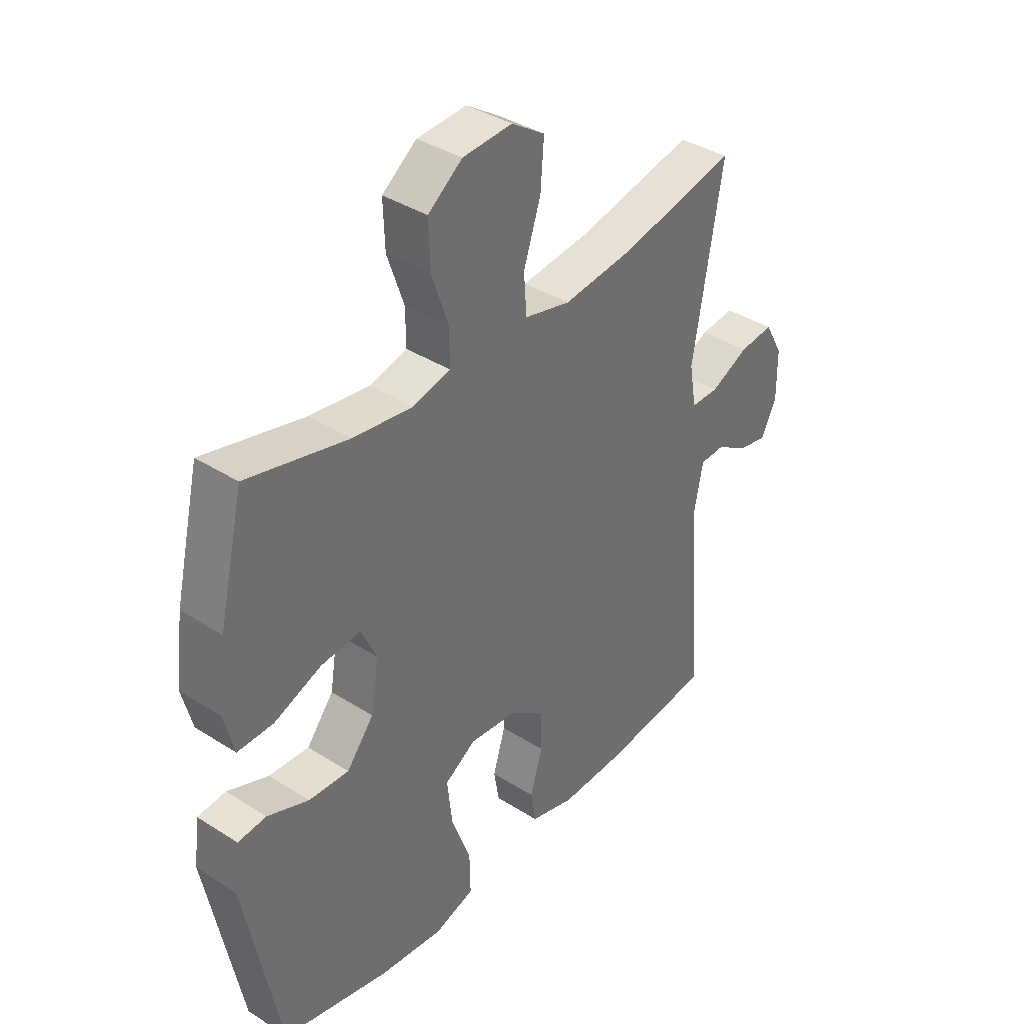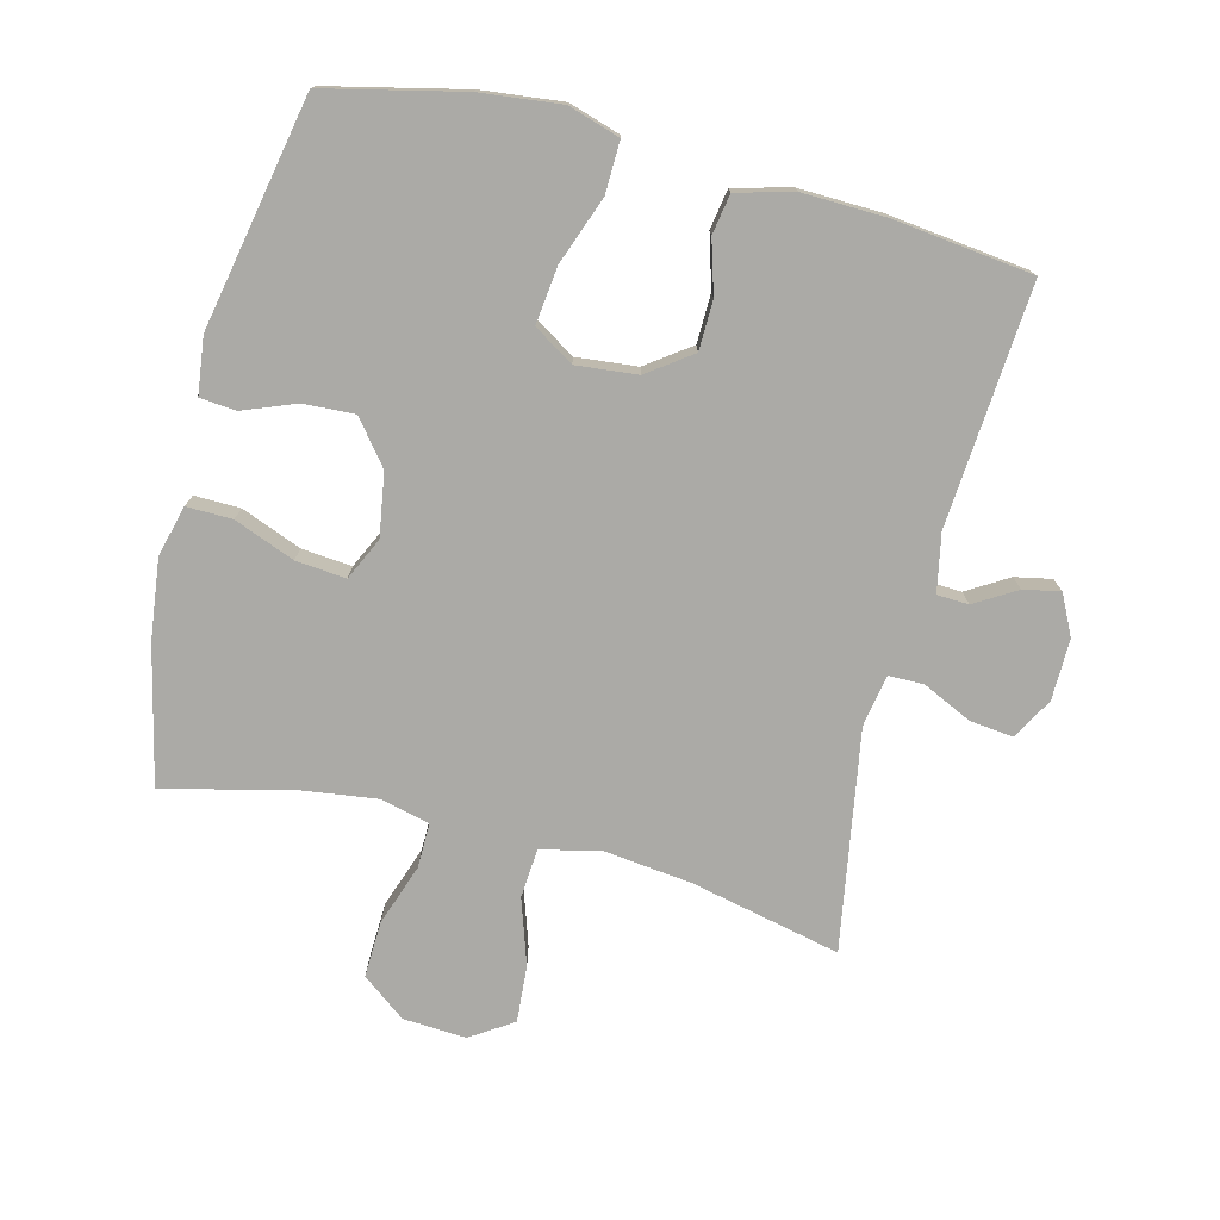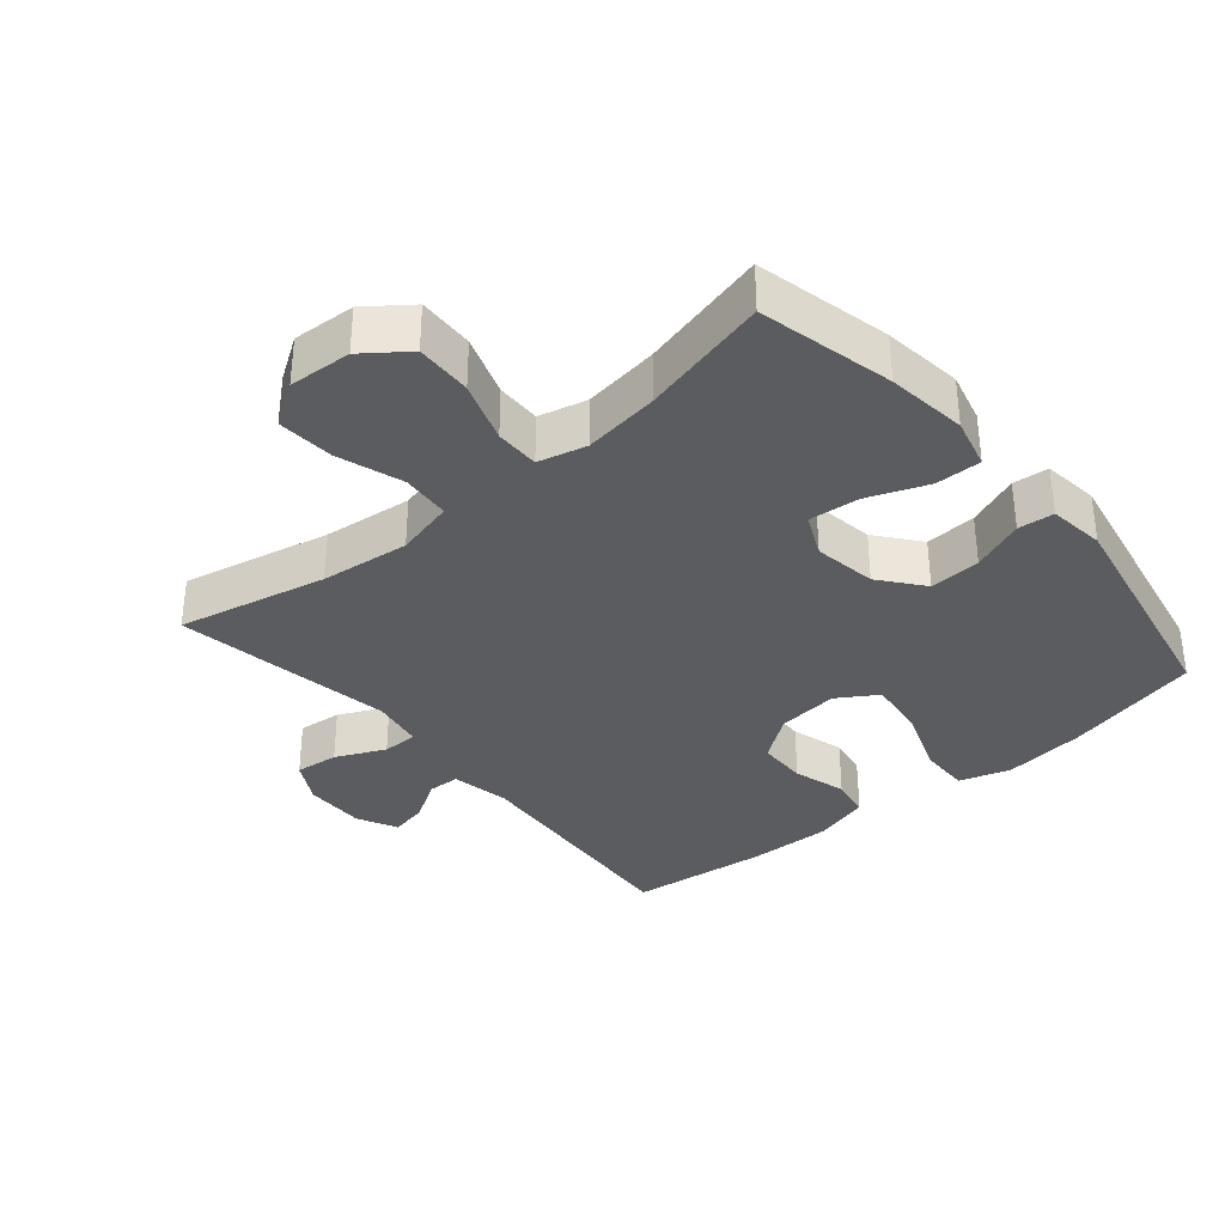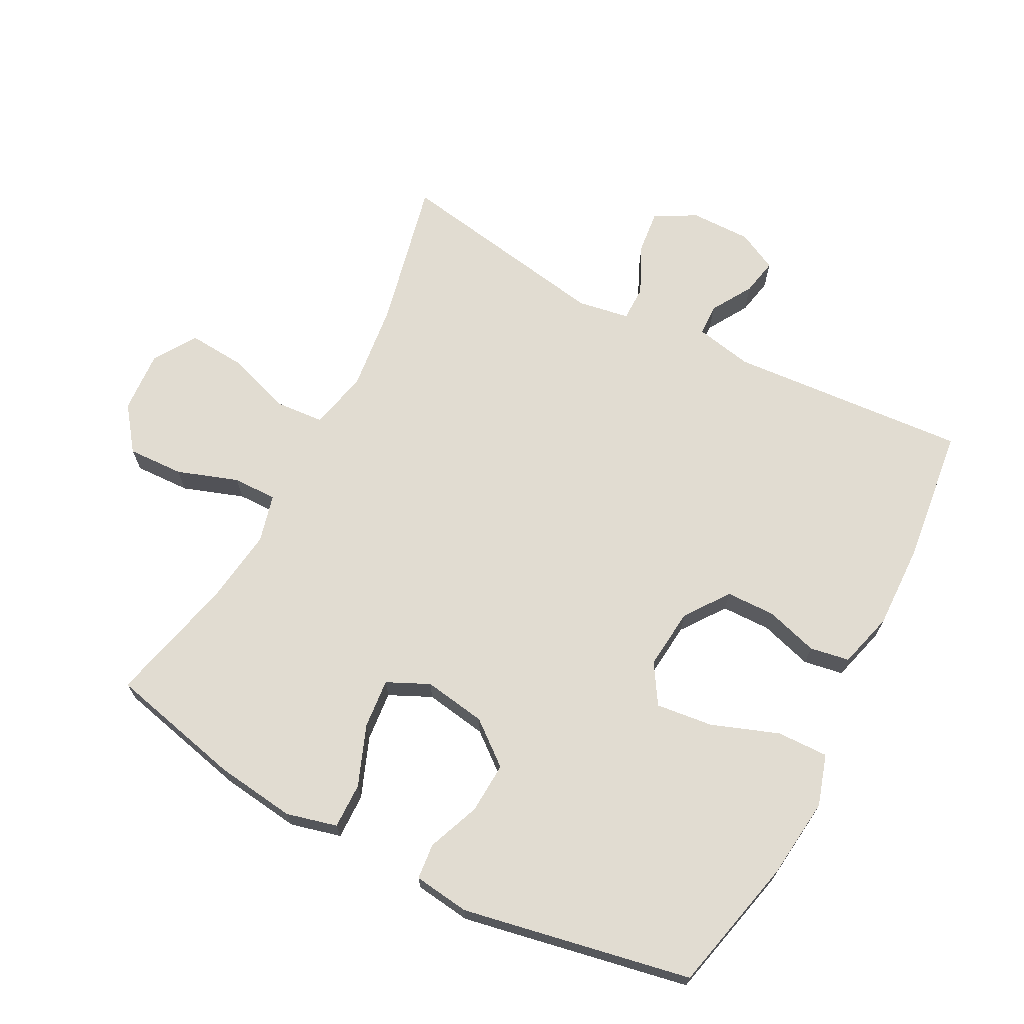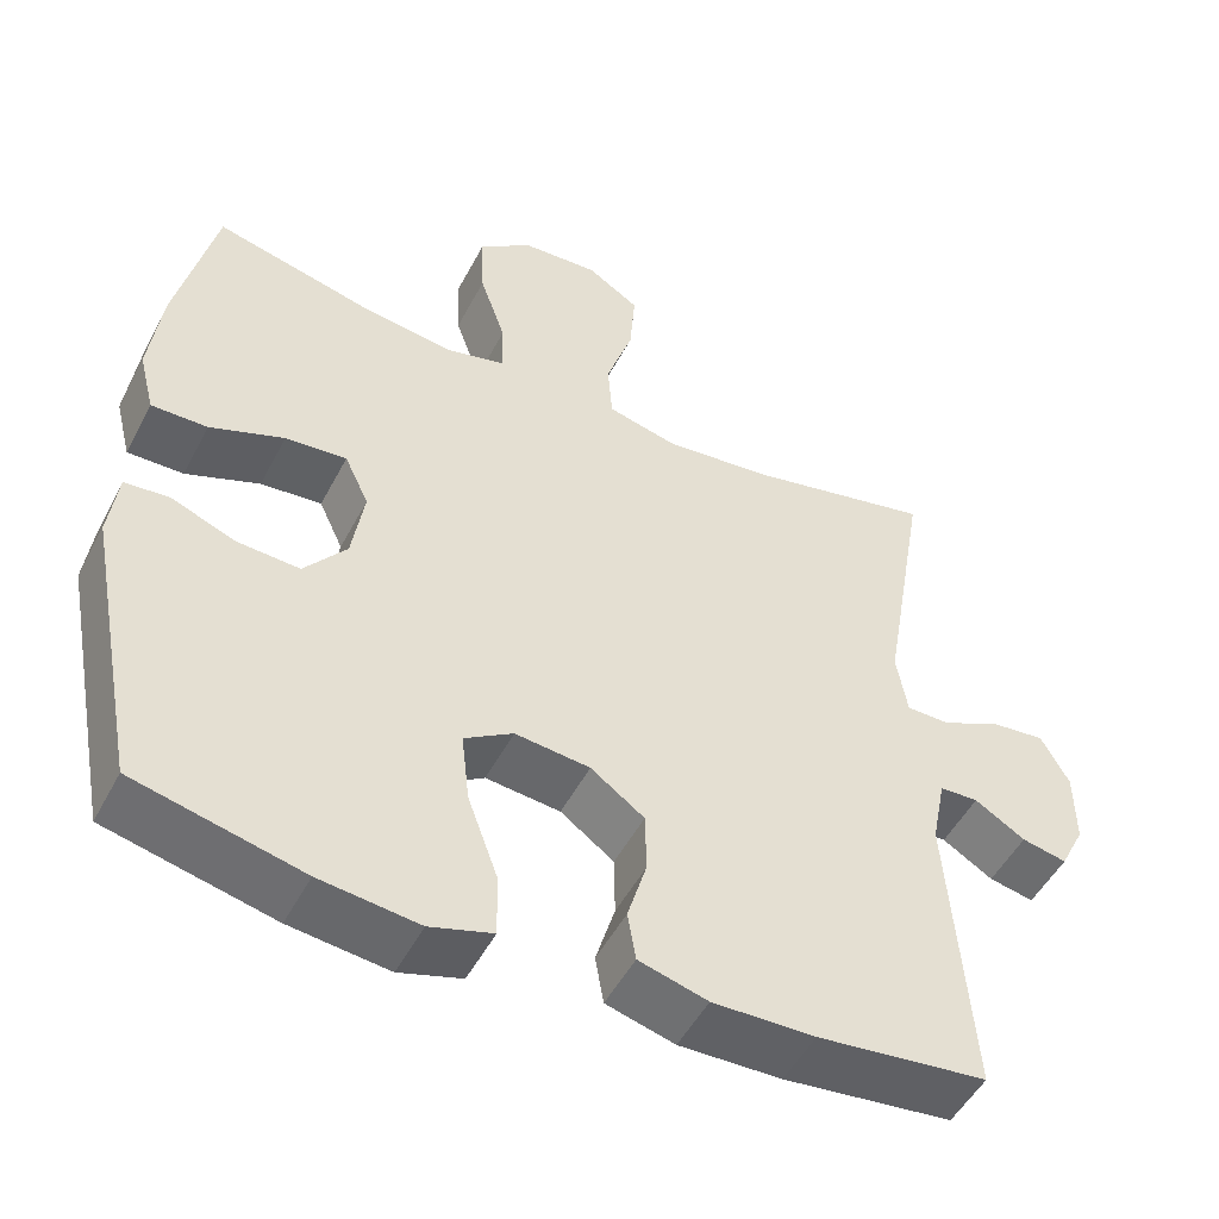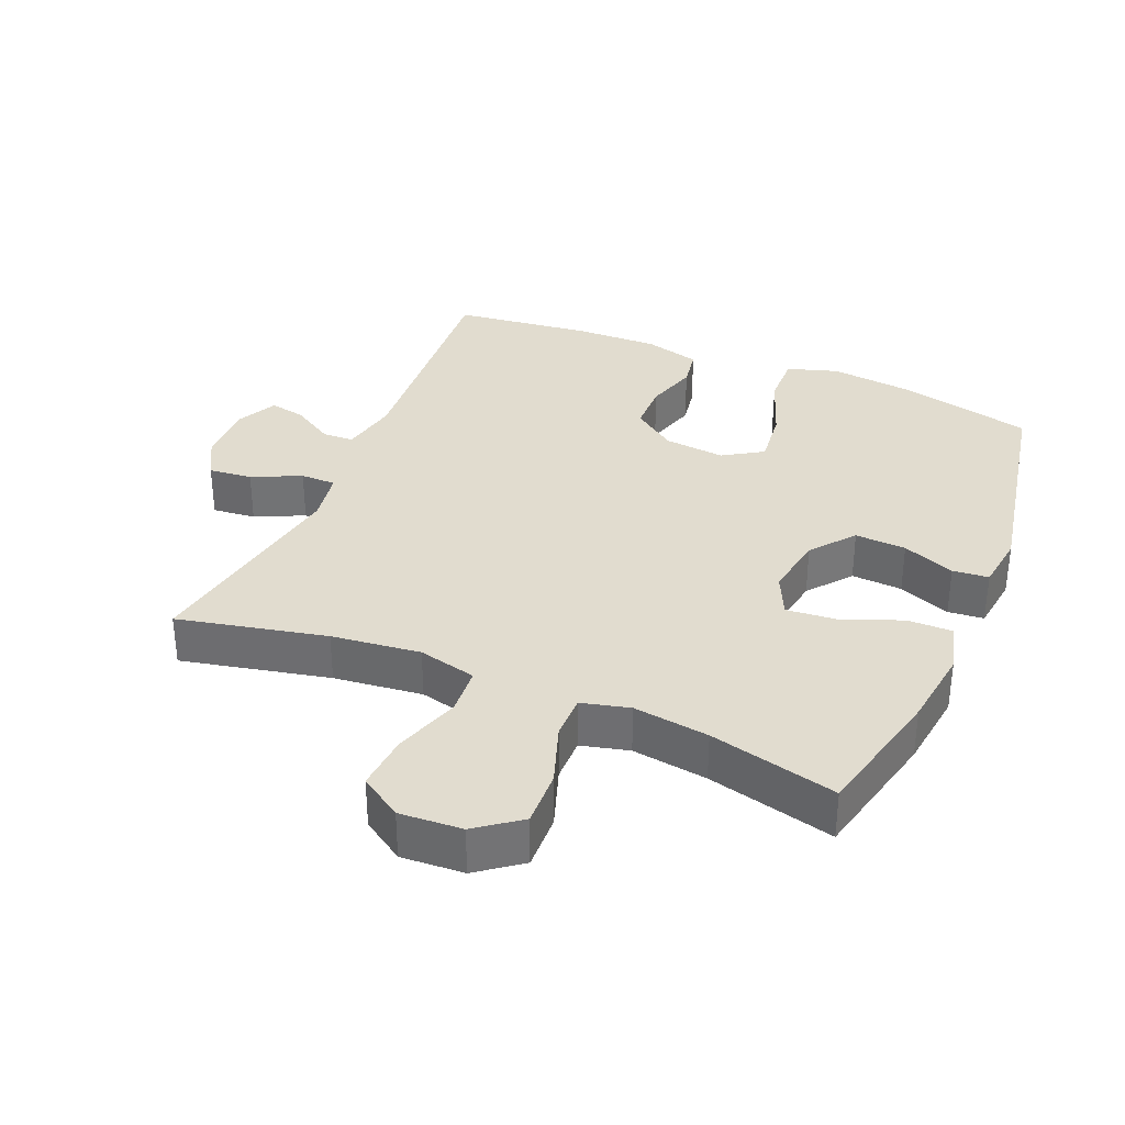
<metadata>
{"format":"obj","ext":"obj","renderer":"f3d","projection":"perspective","resolution":1024,"background":"white","views":[{"elev":37.8,"azim":129.1,"up":"+Z"},{"elev":-75.9,"azim":165.7,"up":"+Y"},{"elev":-35.0,"azim":40.2,"up":"+Y"},{"elev":69.0,"azim":117.6,"up":"+Y"},{"elev":-50.3,"azim":153.0,"up":"+Z"},{"elev":34.3,"azim":22.9,"up":"+Y"}]}
</metadata>
<code>
o path48
v 0.5736 0.0375 -0.1691
v 0.5626 0.0375 -0.08244
v 0.5072 0.0375 -0.07709
v 0.4264 0.0375 -0.1087
v 0.3475 0.0375 -0.1131
v 0.2946 0.0375 -0.04678
v 0.2792 0.0375 0.0496
v 0.3097 0.0375 0.1146
v 0.3866 0.0375 0.1075
v 0.4794 0.0375 0.07138
v 0.5497 0.0375 0.0702
v 0.5696 0.0375 0.1483
v 0.5539 0.0375 0.2716
v 0.5053 0.0375 0.4795
v 0.3085 0.0375 0.4315
v 0.1916 0.0375 0.4157
v 0.1175 0.0375 0.4343
v 0.1181 0.0375 0.5025
v 0.1507 0.0375 0.5966
v 0.154 0.0375 0.6831
v 0.08684 0.0375 0.7337
v -0.009893 0.0375 0.7397
v -0.075 0.0375 0.6973
v -0.06844 0.0375 0.61
v -0.03498 0.0375 0.5095
v -0.04054 0.0375 0.4345
v -0.1305 0.0375 0.4129
v -0.2676 0.0375 0.4289
v -0.4966 0.0375 0.4795
v -0.4392 0.0375 0.1436
v -0.4527 0.0375 0.06373
v -0.5074 0.0375 0.06359
v -0.5826 0.0375 0.09905
v -0.6495 0.0375 0.1063
v -0.6848 0.0375 0.04252
v -0.6857 0.0375 -0.05112
v -0.6551 0.0375 -0.1125
v -0.5986 0.0375 -0.1011
v -0.5352 0.0375 -0.06265
v -0.4868 0.0375 -0.06465
v -0.4691 0.0375 -0.1534
v -0.4966 0.0375 -0.5222
v -0.2835 0.0375 -0.5474
v -0.1548 0.0375 -0.5509
v -0.06831 0.0375 -0.5274
v -0.05785 0.0375 -0.4663
v -0.08205 0.0375 -0.3854
v -0.08065 0.0375 -0.3095
v -0.01334 0.0375 -0.2608
v 0.08055 0.0375 -0.2512
v 0.1418 0.0375 -0.2898
v 0.1317 0.0375 -0.3774
v 0.09371 0.0375 -0.4813
v 0.0919 0.0375 -0.5604
v 0.1706 0.0375 -0.5851
v 0.2952 0.0375 -0.571
v 0.5053 0.0375 -0.5222
v 0.5736 -0.0375 -0.1691
v 0.5626 -0.0375 -0.08244
v 0.5072 -0.0375 -0.07709
v 0.4264 -0.0375 -0.1087
v 0.3475 -0.0375 -0.1131
v 0.2946 -0.0375 -0.04678
v 0.2792 -0.0375 0.0496
v 0.3097 -0.0375 0.1146
v 0.3866 -0.0375 0.1075
v 0.4794 -0.0375 0.07138
v 0.5497 -0.0375 0.0702
v 0.5696 -0.0375 0.1483
v 0.5539 -0.0375 0.2716
v 0.5053 -0.0375 0.4795
v 0.3085 -0.0375 0.4315
v 0.1916 -0.0375 0.4157
v 0.1175 -0.0375 0.4343
v 0.1181 -0.0375 0.5025
v 0.1507 -0.0375 0.5966
v 0.154 -0.0375 0.6831
v 0.08684 -0.0375 0.7337
v -0.009893 -0.0375 0.7397
v -0.075 -0.0375 0.6973
v -0.06844 -0.0375 0.61
v -0.03498 -0.0375 0.5095
v -0.04054 -0.0375 0.4345
v -0.1305 -0.0375 0.4129
v -0.2676 -0.0375 0.4289
v -0.4966 -0.0375 0.4795
v -0.4392 -0.0375 0.1436
v -0.4527 -0.0375 0.06373
v -0.5074 -0.0375 0.06359
v -0.5826 -0.0375 0.09905
v -0.6495 -0.0375 0.1063
v -0.6848 -0.0375 0.04252
v -0.6857 -0.0375 -0.05112
v -0.6551 -0.0375 -0.1125
v -0.5986 -0.0375 -0.1011
v -0.5352 -0.0375 -0.06265
v -0.4868 -0.0375 -0.06465
v -0.4691 -0.0375 -0.1534
v -0.4966 -0.0375 -0.5222
v -0.2835 -0.0375 -0.5474
v -0.1548 -0.0375 -0.5509
v -0.06831 -0.0375 -0.5274
v -0.05785 -0.0375 -0.4663
v -0.08205 -0.0375 -0.3854
v -0.08065 -0.0375 -0.3095
v -0.01334 -0.0375 -0.2608
v 0.08055 -0.0375 -0.2512
v 0.1418 -0.0375 -0.2898
v 0.1317 -0.0375 -0.3774
v 0.09371 -0.0375 -0.4813
v 0.0919 -0.0375 -0.5604
v 0.1706 -0.0375 -0.5851
v 0.2952 -0.0375 -0.571
v 0.5053 -0.0375 -0.5222
v 0.08684 0.0375 0.7337
v -0.009893 0.0375 0.7397
v -0.075 0.0375 0.6973
v -0.075 0.0375 0.6973
v 0.154 0.0375 0.6831
v -0.06844 0.0375 0.61
v 0.1507 0.0375 0.5966
v -0.03498 0.0375 0.5095
v 0.1181 0.0375 0.5025
v -0.04054 0.0375 0.4345
v -0.04054 0.0375 0.4345
v 0.1175 0.0375 0.4343
v 0.1175 0.0375 0.4343
v 0.5053 0.0375 0.4795
v 0.5053 0.0375 0.4795
v 0.3085 0.0375 0.4315
v -0.2676 0.0375 0.4289
v -0.4966 0.0375 0.4795
v -0.4966 0.0375 0.4795
v -0.1305 0.0375 0.4129
v 0.1916 0.0375 0.4157
v 0.5539 0.0375 0.2716
v 0.5696 0.0375 0.1483
v -0.4392 0.0375 0.1436
v 0.5497 0.0375 0.0702
v 0.5497 0.0375 0.0702
v 0.3097 0.0375 0.1146
v 0.3097 0.0375 0.1146
v 0.3866 0.0375 0.1075
v -0.4527 0.0375 0.06373
v -0.4527 0.0375 0.06373
v 0.2792 0.0375 0.0496
v 0.4794 0.0375 0.07138
v -0.5826 0.0375 0.09905
v -0.6495 0.0375 0.1063
v -0.6495 0.0375 0.1063
v -0.6848 0.0375 0.04252
v -0.5074 0.0375 0.06359
v 0.2946 0.0375 -0.04678
v -0.6857 0.0375 -0.05112
v 0.3475 0.0375 -0.1131
v -0.5352 0.0375 -0.06265
v -0.4868 0.0375 -0.06465
v -0.4868 0.0375 -0.06465
v -0.6551 0.0375 -0.1125
v -0.6551 0.0375 -0.1125
v -0.5986 0.0375 -0.1011
v -0.4691 0.0375 -0.1534
v 0.5626 0.0375 -0.08244
v 0.5626 0.0375 -0.08244
v 0.5072 0.0375 -0.07709
v 0.4264 0.0375 -0.1087
v 0.5736 0.0375 -0.1691
v 0.08055 0.0375 -0.2512
v 0.1418 0.0375 -0.2898
v 0.1418 0.0375 -0.2898
v -0.01334 0.0375 -0.2608
v -0.08065 0.0375 -0.3095
v 0.1317 0.0375 -0.3774
v -0.08205 0.0375 -0.3854
v 0.09371 0.0375 -0.4813
v -0.05785 0.0375 -0.4663
v -0.06831 0.0375 -0.5274
v -0.06831 0.0375 -0.5274
v 0.0919 0.0375 -0.5604
v 0.0919 0.0375 -0.5604
v -0.4966 0.0375 -0.5222
v -0.4966 0.0375 -0.5222
v 0.5053 0.0375 -0.5222
v 0.5053 0.0375 -0.5222
v -0.1548 0.0375 -0.5509
v -0.2835 0.0375 -0.5474
v 0.2952 0.0375 -0.571
v 0.1706 0.0375 -0.5851
v 0.08684 -0.0375 0.7337
v -0.009893 -0.0375 0.7397
v -0.075 -0.0375 0.6973
v -0.075 -0.0375 0.6973
v 0.154 -0.0375 0.6831
v -0.06844 -0.0375 0.61
v 0.1507 -0.0375 0.5966
v -0.03498 -0.0375 0.5095
v 0.1181 -0.0375 0.5025
v -0.04054 -0.0375 0.4345
v -0.04054 -0.0375 0.4345
v 0.1175 -0.0375 0.4343
v 0.1175 -0.0375 0.4343
v 0.5053 -0.0375 0.4795
v 0.5053 -0.0375 0.4795
v 0.3085 -0.0375 0.4315
v -0.2676 -0.0375 0.4289
v -0.4966 -0.0375 0.4795
v -0.4966 -0.0375 0.4795
v -0.1305 -0.0375 0.4129
v 0.1916 -0.0375 0.4157
v 0.5539 -0.0375 0.2716
v 0.5696 -0.0375 0.1483
v -0.4392 -0.0375 0.1436
v 0.5497 -0.0375 0.0702
v 0.5497 -0.0375 0.0702
v 0.3097 -0.0375 0.1146
v 0.3097 -0.0375 0.1146
v 0.3866 -0.0375 0.1075
v -0.4527 -0.0375 0.06373
v -0.4527 -0.0375 0.06373
v 0.2792 -0.0375 0.0496
v 0.4794 -0.0375 0.07138
v -0.5826 -0.0375 0.09905
v -0.6495 -0.0375 0.1063
v -0.6495 -0.0375 0.1063
v -0.6848 -0.0375 0.04252
v -0.5074 -0.0375 0.06359
v 0.2946 -0.0375 -0.04678
v -0.6857 -0.0375 -0.05112
v 0.3475 -0.0375 -0.1131
v -0.5352 -0.0375 -0.06265
v -0.4868 -0.0375 -0.06465
v -0.4868 -0.0375 -0.06465
v -0.6551 -0.0375 -0.1125
v -0.6551 -0.0375 -0.1125
v -0.5986 -0.0375 -0.1011
v -0.4691 -0.0375 -0.1534
v 0.5626 -0.0375 -0.08244
v 0.5626 -0.0375 -0.08244
v 0.5072 -0.0375 -0.07709
v 0.4264 -0.0375 -0.1087
v 0.5736 -0.0375 -0.1691
v 0.08055 -0.0375 -0.2512
v 0.1418 -0.0375 -0.2898
v 0.1418 -0.0375 -0.2898
v -0.01334 -0.0375 -0.2608
v -0.08065 -0.0375 -0.3095
v 0.1317 -0.0375 -0.3774
v -0.08205 -0.0375 -0.3854
v 0.09371 -0.0375 -0.4813
v -0.05785 -0.0375 -0.4663
v -0.06831 -0.0375 -0.5274
v -0.06831 -0.0375 -0.5274
v 0.0919 -0.0375 -0.5604
v 0.0919 -0.0375 -0.5604
v -0.4966 -0.0375 -0.5222
v -0.4966 -0.0375 -0.5222
v 0.5053 -0.0375 -0.5222
v 0.5053 -0.0375 -0.5222
v -0.1548 -0.0375 -0.5509
v -0.2835 -0.0375 -0.5474
v 0.2952 -0.0375 -0.571
v 0.1706 -0.0375 -0.5851
f 204 217 210
f 259 248 260
f 209 200 215
f 246 260 248
f 230 228 235
f 220 208 245
f 208 212 245
f 215 200 220
f 212 208 205
f 250 259 251
f 260 236 255
f 193 189 195
f 189 194 195
f 235 228 233
f 257 243 261
f 218 226 231
f 246 218 236
f 262 249 253
f 210 217 211
f 248 259 250
f 196 195 194
f 245 212 218
f 197 196 200
f 230 225 228
f 225 230 222
f 225 222 223
f 243 227 242
f 236 218 231
f 229 227 243
f 213 211 221
f 200 196 198
f 229 257 240
f 227 220 242
f 195 196 197
f 198 208 220
f 212 205 206
f 220 200 198
f 194 190 191
f 245 218 246
f 257 229 243
f 239 241 237
f 231 226 230
f 261 247 262
f 242 220 245
f 204 215 217
f 222 230 226
f 194 189 190
f 260 246 236
f 221 211 217
f 204 209 215
f 202 204 210
f 262 247 249
f 241 240 257
f 261 243 247
f 240 241 239
f 21 22 79 78
f 22 118 192 79
f 20 21 78 77
f 23 24 81 80
f 19 20 77 76
f 24 25 82 81
f 18 19 76 75
f 25 125 199 82
f 127 18 75 201
f 129 15 72 203
f 28 133 207 85
f 26 27 84 83
f 16 17 74 73
f 15 16 73 72
f 27 28 85 84
f 13 14 71 70
f 12 13 70 69
f 29 30 87 86
f 140 12 69 214
f 142 9 66 216
f 30 145 219 87
f 7 8 65 64
f 10 11 68 67
f 9 10 67 66
f 33 150 224 90
f 34 35 92 91
f 32 33 90 89
f 31 32 89 88
f 6 7 64 63
f 35 36 93 92
f 5 6 63 62
f 39 158 232 96
f 36 160 234 93
f 38 39 96 95
f 37 38 95 94
f 40 41 98 97
f 164 3 60 238
f 3 4 61 60
f 1 2 59 58
f 4 5 62 61
f 50 170 244 107
f 49 50 107 106
f 48 49 106 105
f 51 52 109 108
f 47 48 105 104
f 52 53 110 109
f 46 47 104 103
f 178 46 103 252
f 53 180 254 110
f 41 182 256 98
f 184 1 58 258
f 44 45 102 101
f 43 44 101 100
f 42 43 100 99
f 56 57 114 113
f 55 56 113 112
f 54 55 112 111
f 130 136 143
f 185 186 174
f 135 141 126
f 172 174 186
f 156 161 154
f 146 171 134
f 134 171 138
f 141 146 126
f 138 131 134
f 176 177 185
f 186 181 162
f 119 121 115
f 115 121 120
f 161 159 154
f 183 187 169
f 144 157 152
f 172 162 144
f 188 179 175
f 136 137 143
f 174 176 185
f 122 120 121
f 171 144 138
f 123 126 122
f 156 154 151
f 151 148 156
f 151 149 148
f 169 168 153
f 162 157 144
f 155 169 153
f 139 147 137
f 126 124 122
f 155 166 183
f 153 168 146
f 121 123 122
f 124 146 134
f 138 132 131
f 146 124 126
f 120 117 116
f 171 172 144
f 183 169 155
f 165 163 167
f 157 156 152
f 187 188 173
f 168 171 146
f 130 143 141
f 148 152 156
f 120 116 115
f 186 162 172
f 147 143 137
f 130 141 135
f 128 136 130
f 188 175 173
f 167 183 166
f 187 173 169
f 166 165 167

</code>
